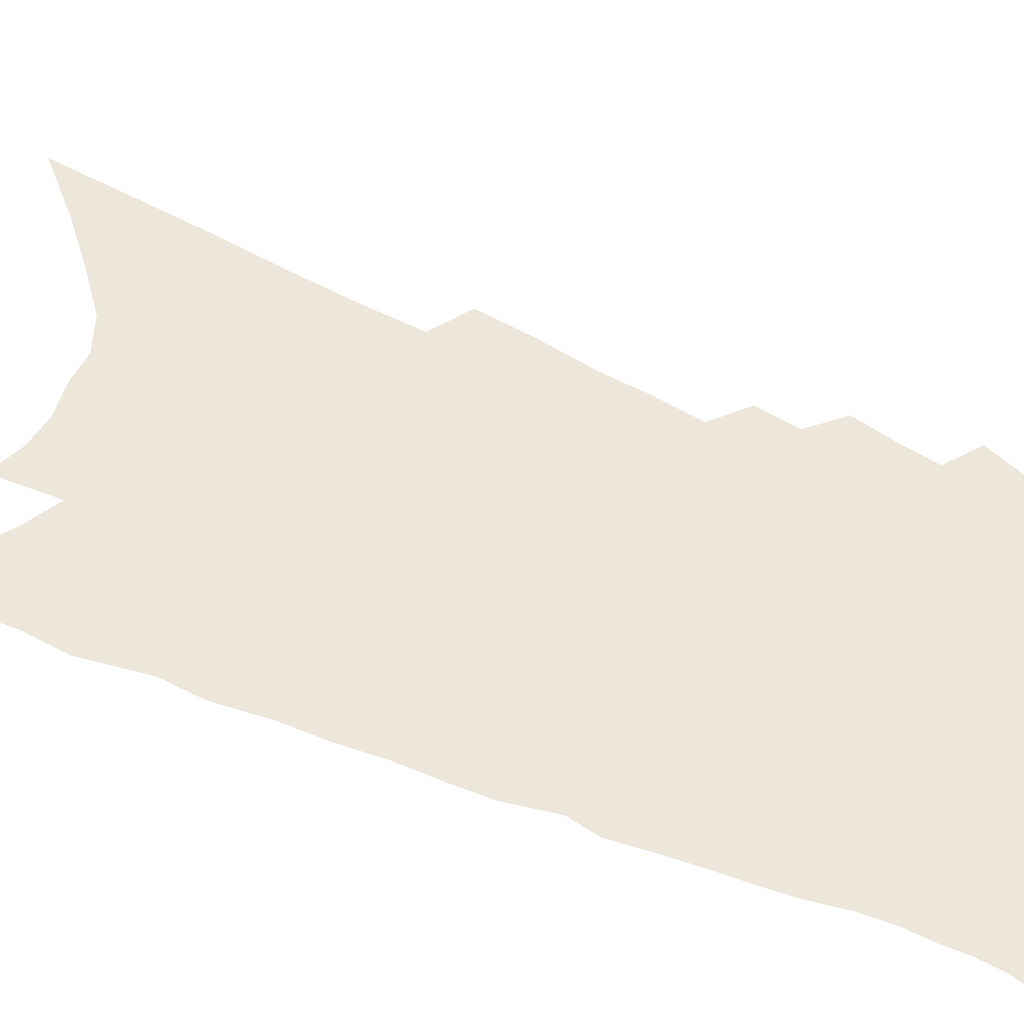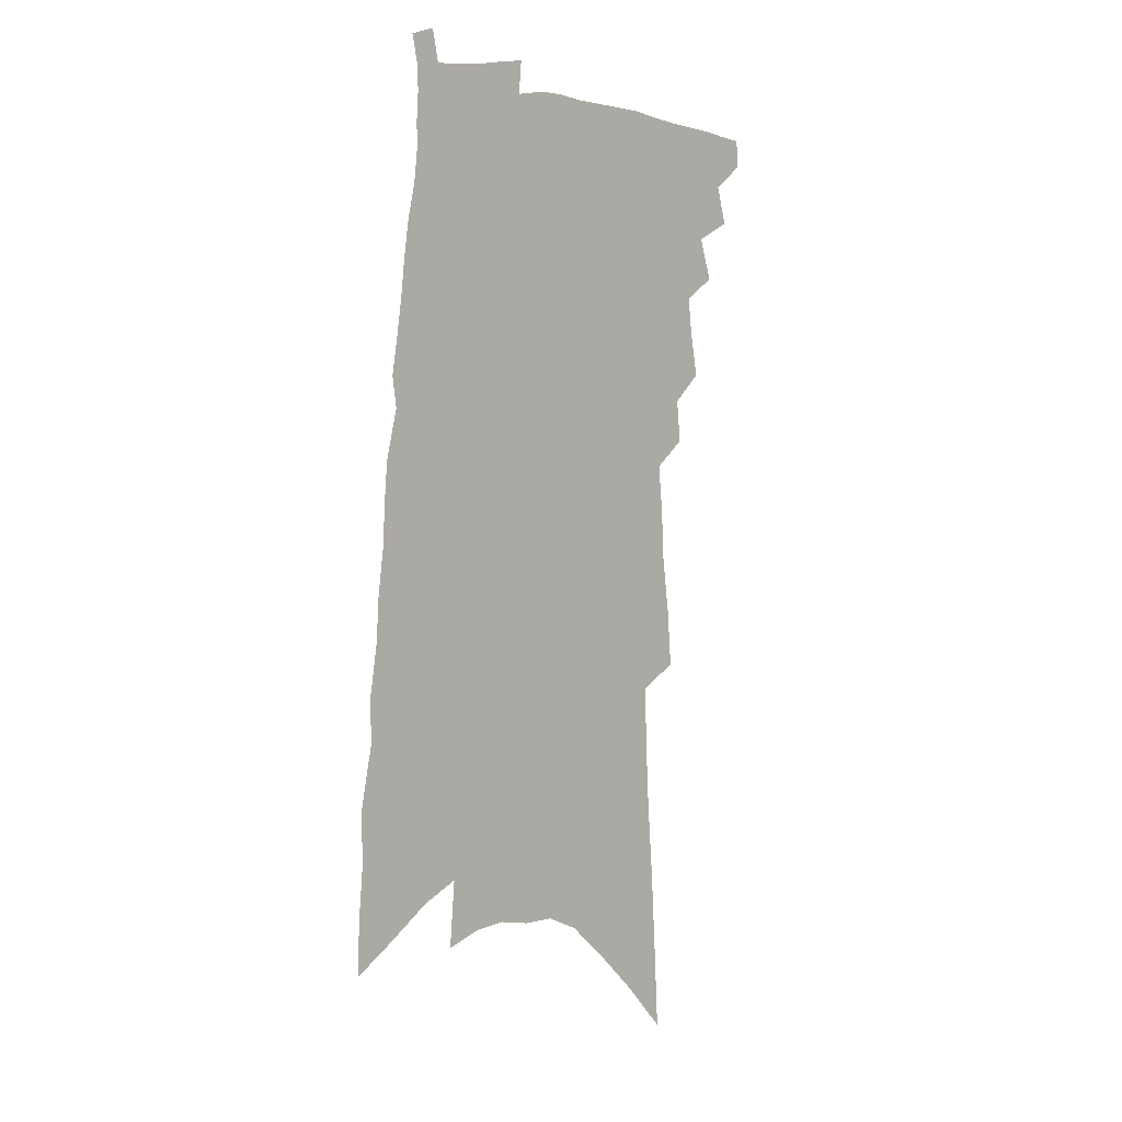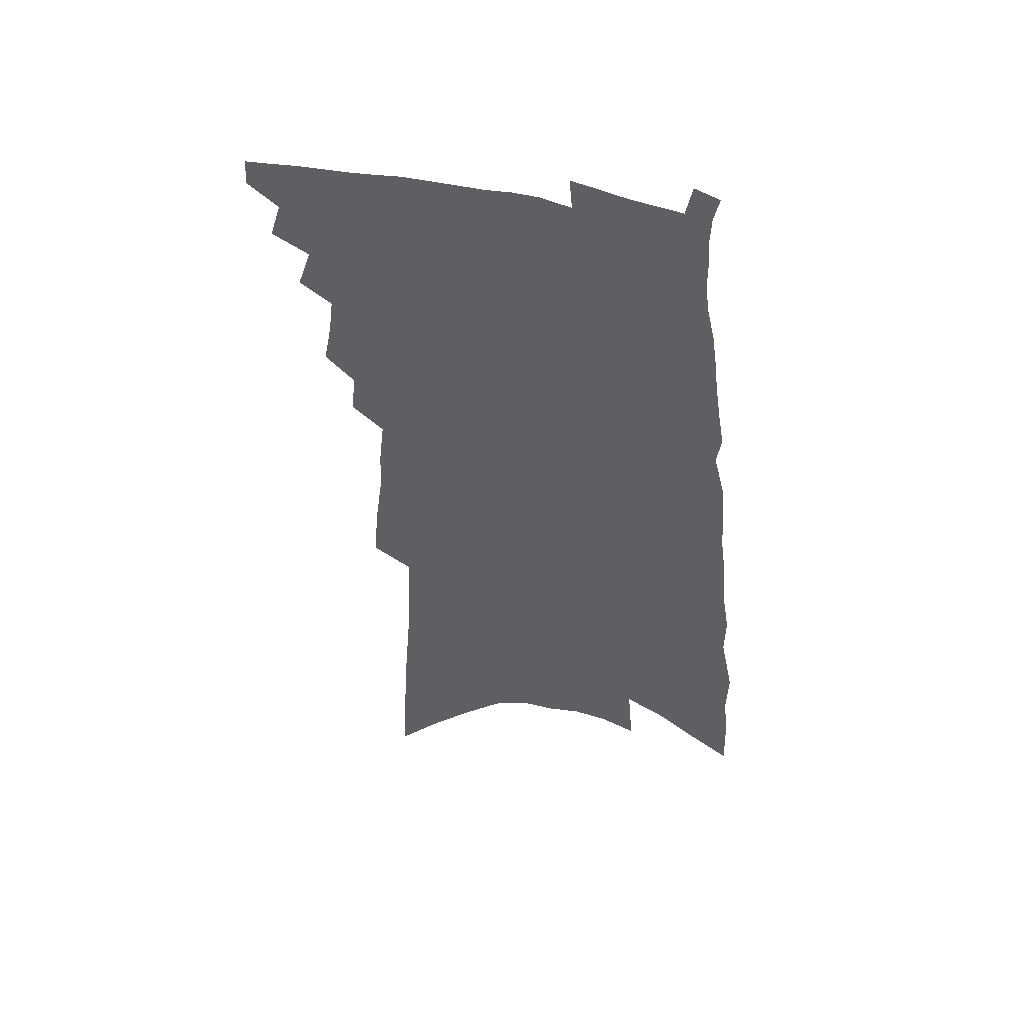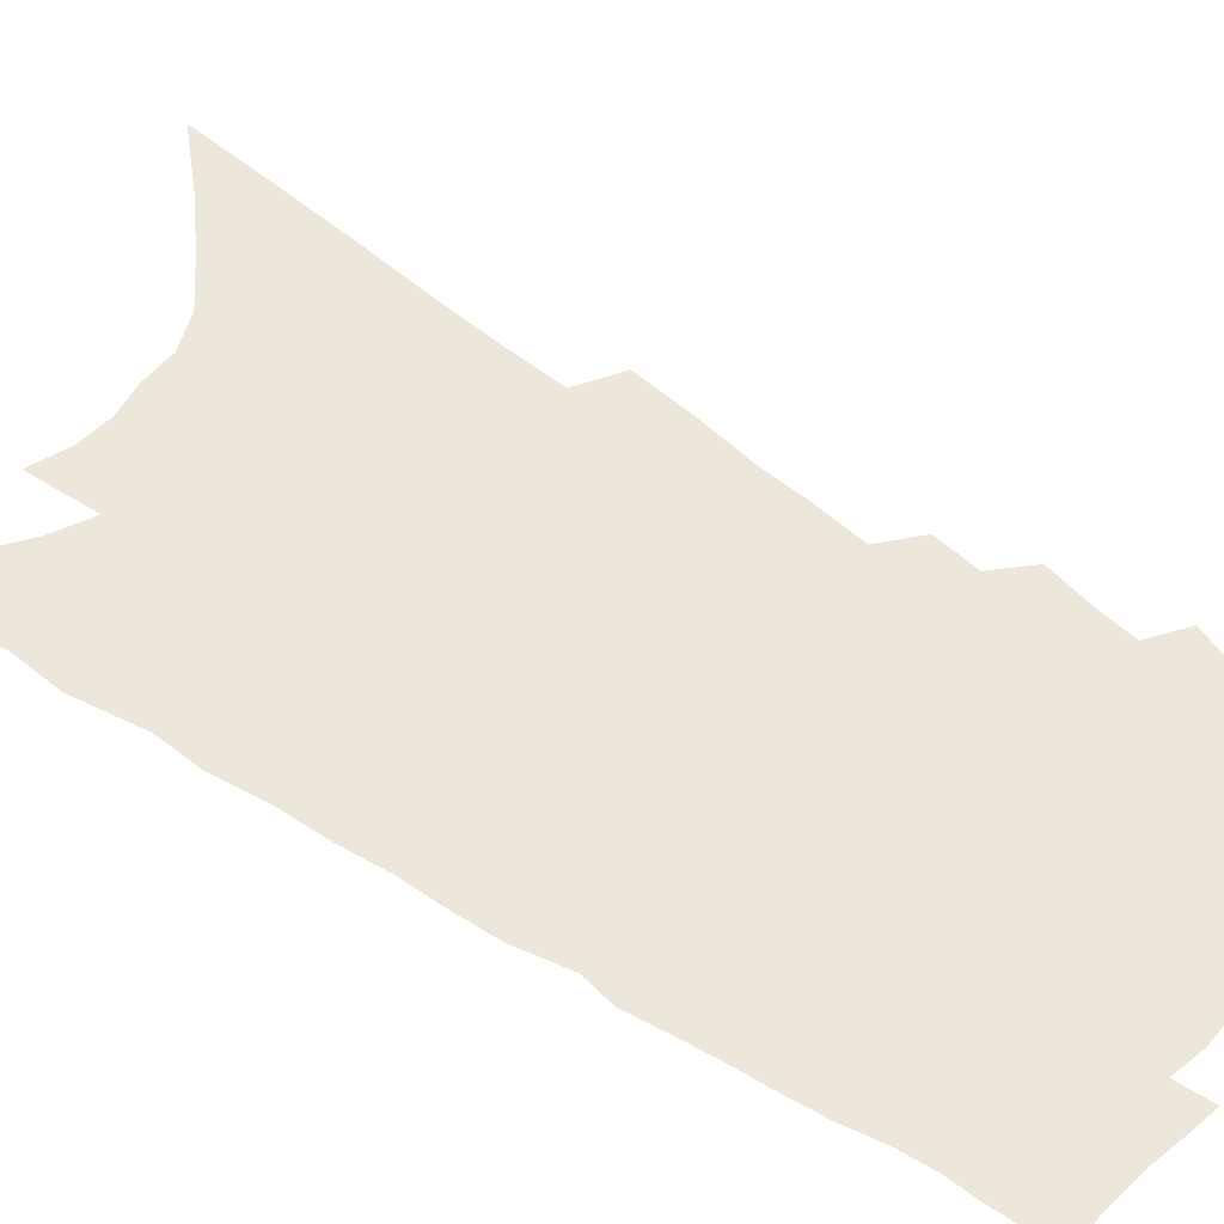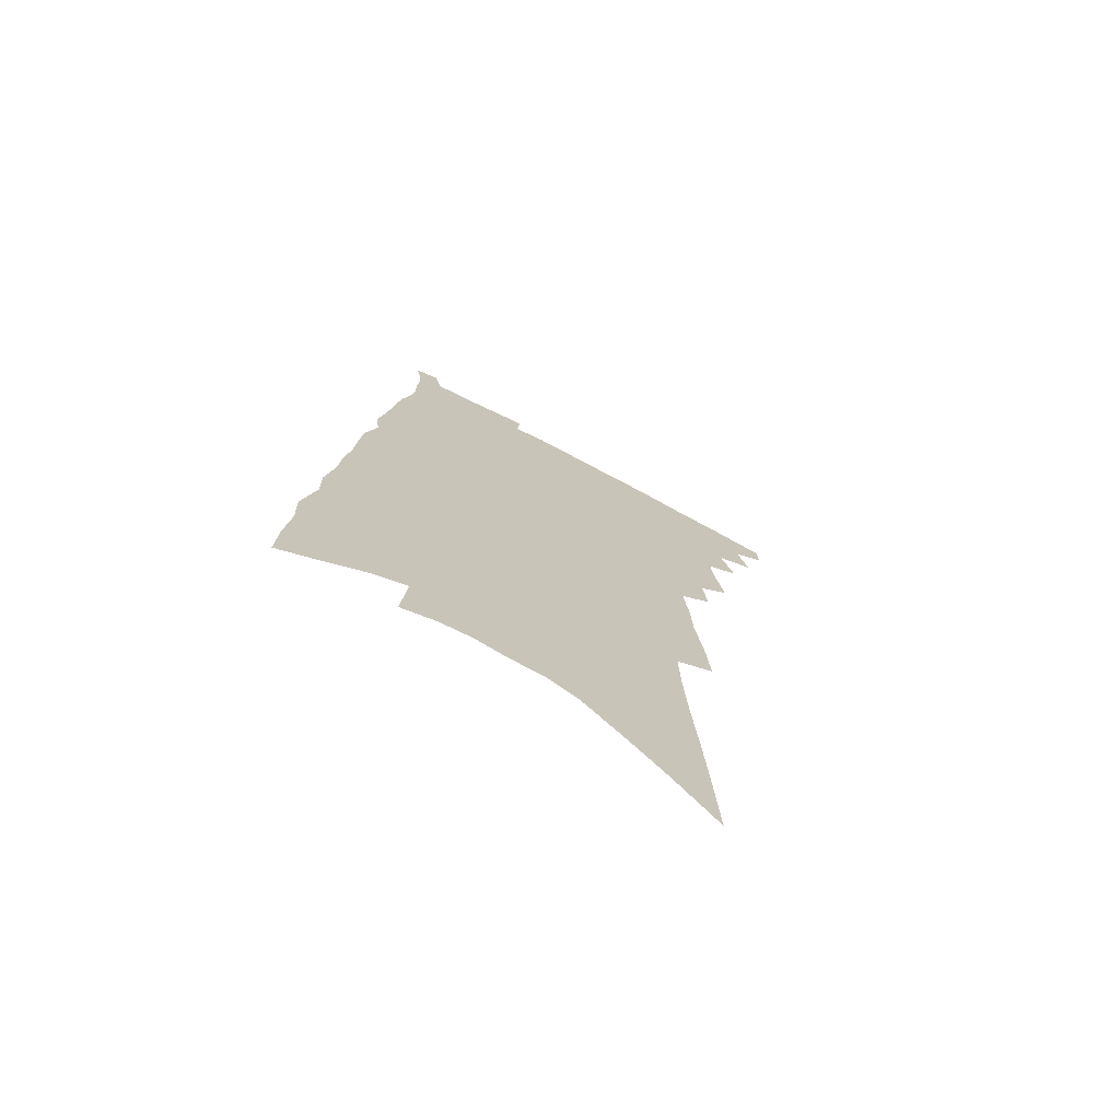
<metadata>
{"format":"obj","ext":"obj","renderer":"f3d","projection":"perspective","resolution":1024,"background":"white","views":[{"elev":52.3,"azim":117.9,"up":"+Z"},{"elev":5.2,"azim":134.8,"up":"+Y"},{"elev":50.2,"azim":16.5,"up":"+Y"},{"elev":51.5,"azim":129.7,"up":"+Z"},{"elev":-73.2,"azim":152.7,"up":"+Y"}]}
</metadata>
<code>
v 597.3 378.9 0
v 597.5 381.2 0
v 599 373.9 0
v 599.9 377 0
v 599.9 379.2 0
v 599.6 381.5 0
v 601 369 0
v 602.1 372.5 0
v 602.1 374.9 0
v 602.4 377.3 0
v 602.1 379.5 0
v 601.8 381.8 0
v 602.7 360.6 0
v 603.4 364.2 0
v 603.7 367.3 0
v 604.6 370.6 0
v 604.5 372.9 0
v 604.6 375.3 0
v 604.5 377.5 0
v 604.3 379.7 0
v 604 382 0
v 604.8 354.9 0
v 605.2 358.4 0
v 605.8 362.2 0
v 606.4 365.6 0
v 606.8 368.6 0
v 606.9 370.9 0
v 607 373.3 0
v 606.9 375.5 0
v 606.8 377.7 0
v 606.5 380 0
v 606.2 382.2 0
v 605.9 335.4 0
v 606.3 340.2 0
v 606.9 345.1 0
v 607.1 348.8 0
v 607.5 352.8 0
v 608 356.7 0
v 608.3 359.9 0
v 608.4 362.8 0
v 608.6 365.5 0
v 609 368.5 0
v 609.3 371.3 0
v 609.3 373.6 0
v 609.2 375.8 0
v 608.9 378 0
v 608.7 380.2 0
v 608.4 382.5 0
v 607.4 303.5 0
v 607.8 310.4 0
v 608.2 317 0
v 608.7 323.5 0
v 609 329 0
v 609.1 333.6 0
v 609.6 338.8 0
v 609.8 343 0
v 609.9 346.9 0
v 610.2 350.7 0
v 610.4 354.2 0
v 610.7 357.7 0
v 610.8 360.7 0
v 611.2 363.9 0
v 611.3 366.6 0
v 611.5 369.2 0
v 611.5 371.6 0
v 611.5 373.8 0
v 611.5 376 0
v 611.2 378.1 0
v 610.9 380.4 0
v 610.6 382.8 0
v 611.2 307.7 0
v 611.5 314.6 0
v 612 321.4 0
v 612.1 326.6 0
v 612.3 331.9 0
v 612.2 335.9 0
v 612.6 340.7 0
v 612.8 345 0
v 612.9 348.7 0
v 613 352.1 0
v 613.1 355.3 0
v 613.2 358.5 0
v 613.4 361.5 0
v 613.5 364.3 0
v 613.7 367.1 0
v 613.7 369.6 0
v 613.7 371.8 0
v 613.7 374 0
v 613.7 376.1 0
v 613.4 378.3 0
v 613.1 380.5 0
v 612.8 382.9 0
v 614.6 311.2 0
v 614.7 317.3 0
v 615.1 323.9 0
v 615.2 329.1 0
v 615.1 333.5 0
v 615.2 337.8 0
v 615.2 341.7 0
v 615.3 345.7 0
v 615.4 349.6 0
v 615.4 352.7 0
v 615.5 356.1 0
v 615.5 358.9 0
v 615.7 362 0
v 615.7 364.6 0
v 615.8 367.3 0
v 615.9 369.8 0
v 615.9 372.1 0
v 615.8 374.1 0
v 615.7 376.3 0
v 615.6 378.4 0
v 615.4 380.6 0
v 615 383 0
v 617.9 314.1 0
v 617.9 320.4 0
v 617.9 325.7 0
v 617.8 330.1 0
v 617.7 334.2 0
v 617.6 338.2 0
v 617.8 342.9 0
v 617.7 346.5 0
v 617.7 349.8 0
v 617.8 353.5 0
v 617.8 356.3 0
v 617.8 359.1 0
v 617.8 362.1 0
v 617.9 364.9 0
v 617.9 367.5 0
v 618 370 0
v 618 372.1 0
v 617.9 374.2 0
v 617.9 376.4 0
v 617.8 378.5 0
v 617.6 380.6 0
v 617.3 383.1 0
v 620.7 315.5 0
v 620.6 321.4 0
v 620.5 326.4 0
v 620.4 331.2 0
v 620.2 334.8 0
v 620.2 339.4 0
v 620.2 343.1 0
v 620.1 346.8 0
v 620.1 350.4 0
v 620 353.5 0
v 620 356.6 0
v 620 359.6 0
v 620 362.6 0
v 620 365.1 0
v 620 367.3 0
v 620.1 370.1 0
v 620.1 372.2 0
v 620.1 374.4 0
v 620 376.5 0
v 619.9 378.7 0
v 619.8 380.8 0
v 619.4 383.4 0
v 623.5 315.6 0
v 623.3 321.8 0
v 623.1 327.1 0
v 622.9 331.6 0
v 622.8 335.6 0
v 622.7 339.1 0
v 622.6 342.9 0
v 622.5 346.6 0
v 622.4 350.3 0
v 622.3 353.8 0
v 622.3 356.7 0
v 622.2 359.7 0
v 622.2 362.5 0
v 622.2 365.2 0
v 622.1 367.6 0
v 622.1 370.1 0
v 622.2 372.2 0
v 622.2 374.6 0
v 622.2 376.6 0
v 622.1 378.7 0
v 622 380.9 0
v 621.6 383.5 0
v 626.3 316.2 0
v 626 322.1 0
v 625.8 326.4 0
v 625.5 331.4 0
v 625.3 335.4 0
v 625.1 339 0
v 624.9 343 0
v 624.8 346.7 0
v 624.7 350 0
v 624.6 353.6 0
v 624.5 356.5 0
v 624.4 359.7 0
v 624.4 362.3 0
v 624.3 365.1 0
v 624.2 367.6 0
v 624.2 370.1 0
v 624.3 372.1 0
v 624.2 374.5 0
v 624.2 376.6 0
v 624.2 378.7 0
v 624.3 380.8 0
v 624.2 383.1 0
v 624 385.7 0
v 629.1 316 0
v 628.7 321.6 0
v 628.4 326.3 0
v 628.4 329.9 0
v 627.8 335.1 0
v 627.6 339.2 0
v 627.3 343 0
v 627.1 346.7 0
v 627.1 349.7 0
v 626.8 353.3 0
v 626.8 356.2 0
v 626.8 358.9 0
v 626.6 362 0
v 626.4 364.9 0
v 626.4 367.3 0
v 626.3 369.8 0
v 626.3 372.1 0
v 626.3 374.5 0
v 626.3 376.6 0
v 626.4 378.7 0
v 626.4 380.8 0
v 626.4 383 0
v 626.3 385.4 0
v 632 315.1 0
v 631.6 320.6 0
v 631.2 325.3 0
v 630.9 329.7 0
v 630.5 334.4 0
v 630.1 338.7 0
v 629.7 342.8 0
v 629.5 346.3 0
v 629.4 349.5 0
v 629.2 352.9 0
v 629.2 355.6 0
v 629.1 358.7 0
v 628.9 361.6 0
v 628.7 364.5 0
v 628.6 367.1 0
v 628.3 369.8 0
v 628.5 371.9 0
v 628.4 374.3 0
v 628.4 376.5 0
v 628.5 378.6 0
v 628.5 380.7 0
v 628.6 382.8 0
v 628.6 385 0
v 634.6 319.2 0
v 634.2 324.1 0
v 633.6 329.1 0
v 633.5 333 0
v 633.1 337.1 0
v 632.8 341.1 0
v 632.3 345 0
v 632 348.6 0
v 631.9 351.7 0
v 631.9 354.6 0
v 631.5 357.9 0
v 631.3 361 0
v 631.2 363.7 0
v 631 366.5 0
v 631 369 0
v 630.7 371.6 0
v 630.7 374 0
v 630.5 376.5 0
v 630.5 378.6 0
v 630.6 380.7 0
v 630.7 382.8 0
v 630.7 384.9 0
v 638.1 316.9 0
v 637.5 322.1 0
v 637.2 326.4 0
v 636.6 331.3 0
v 636.3 335.3 0
v 635.9 339.4 0
v 635.6 343.1 0
v 635.1 347 0
v 634.9 350.2 0
v 634.8 353.4 0
v 634.3 356.9 0
v 633.9 360.1 0
v 633.9 362.8 0
v 633.8 365.4 0
v 633.5 368.3 0
v 633 371.2 0
v 633 373.6 0
v 632.9 376 0
v 632.7 378.4 0
v 632.7 380.6 0
v 632.8 382.6 0
v 632.9 384.7 0
v 633.4 387.3 0
v 641.6 314.7 0
v 641.5 319 0
v 641.1 323.6 0
v 641.2 327.4 0
v 640.1 332.6 0
v 640.2 336.1 0
v 639.5 340.4 0
v 639.3 344 0
v 638.8 347.8 0
v 638.6 351 0
v 638.3 354.3 0
v 637.4 358.3 0
v 637.7 360.8 0
v 637.2 363.9 0
v 636.8 366.9 0
v 636.4 369.7 0
v 636.1 372.5 0
v 635.4 375.5 0
v 635.1 378 0
v 635.1 380.2 0
v 634.9 382.5 0
v 635 384.6 0
v 635.5 386.7 0
f 4 5 1
f 1 5 2
f 5 6 2
f 8 9 3
f 3 9 4
f 9 10 4
f 4 10 5
f 10 11 5
f 5 11 6
f 11 12 6
f 15 16 7
f 7 16 8
f 16 17 8
f 8 17 9
f 17 18 9
f 9 18 10
f 18 19 10
f 10 19 11
f 19 20 11
f 11 20 12
f 20 21 12
f 23 24 13
f 13 24 14
f 24 25 14
f 14 25 15
f 25 26 15
f 15 26 16
f 26 27 16
f 16 27 17
f 27 28 17
f 17 28 18
f 28 29 18
f 18 29 19
f 29 30 19
f 19 30 20
f 30 31 20
f 20 31 21
f 31 32 21
f 37 38 22
f 22 38 23
f 38 39 23
f 23 39 24
f 39 40 24
f 24 40 25
f 40 41 25
f 25 41 26
f 41 42 26
f 26 42 27
f 42 43 27
f 27 43 28
f 43 44 28
f 28 44 29
f 44 45 29
f 29 45 30
f 45 46 30
f 30 46 31
f 46 47 31
f 31 47 32
f 47 48 32
f 54 55 33
f 33 55 34
f 55 56 34
f 34 56 35
f 56 57 35
f 35 57 36
f 57 58 36
f 36 58 37
f 58 59 37
f 37 59 38
f 59 60 38
f 38 60 39
f 60 61 39
f 39 61 40
f 61 62 40
f 40 62 41
f 62 63 41
f 41 63 42
f 63 64 42
f 42 64 43
f 64 65 43
f 43 65 44
f 65 66 44
f 44 66 45
f 66 67 45
f 45 67 46
f 67 68 46
f 46 68 47
f 68 69 47
f 47 69 48
f 69 70 48
f 49 71 50
f 71 72 50
f 50 72 51
f 72 73 51
f 51 73 52
f 73 74 52
f 52 74 53
f 74 75 53
f 53 75 54
f 75 76 54
f 54 76 55
f 76 77 55
f 55 77 56
f 77 78 56
f 56 78 57
f 78 79 57
f 57 79 58
f 79 80 58
f 58 80 59
f 80 81 59
f 59 81 60
f 81 82 60
f 60 82 61
f 82 83 61
f 61 83 62
f 83 84 62
f 62 84 63
f 84 85 63
f 63 85 64
f 85 86 64
f 64 86 65
f 86 87 65
f 65 87 66
f 87 88 66
f 66 88 67
f 88 89 67
f 67 89 68
f 89 90 68
f 68 90 69
f 90 91 69
f 69 91 70
f 91 92 70
f 71 93 72
f 93 94 72
f 72 94 73
f 94 95 73
f 73 95 74
f 95 96 74
f 74 96 75
f 96 97 75
f 75 97 76
f 97 98 76
f 76 98 77
f 98 99 77
f 77 99 78
f 99 100 78
f 78 100 79
f 100 101 79
f 79 101 80
f 101 102 80
f 80 102 81
f 102 103 81
f 81 103 82
f 103 104 82
f 82 104 83
f 104 105 83
f 83 105 84
f 105 106 84
f 84 106 85
f 106 107 85
f 85 107 86
f 107 108 86
f 86 108 87
f 108 109 87
f 87 109 88
f 109 110 88
f 88 110 89
f 110 111 89
f 89 111 90
f 111 112 90
f 90 112 91
f 112 113 91
f 91 113 92
f 113 114 92
f 93 115 94
f 115 116 94
f 94 116 95
f 116 117 95
f 95 117 96
f 117 118 96
f 96 118 97
f 118 119 97
f 97 119 98
f 119 120 98
f 98 120 99
f 120 121 99
f 99 121 100
f 121 122 100
f 100 122 101
f 122 123 101
f 101 123 102
f 123 124 102
f 102 124 103
f 124 125 103
f 103 125 104
f 125 126 104
f 104 126 105
f 126 127 105
f 105 127 106
f 127 128 106
f 106 128 107
f 128 129 107
f 107 129 108
f 129 130 108
f 108 130 109
f 130 131 109
f 109 131 110
f 131 132 110
f 110 132 111
f 132 133 111
f 111 133 112
f 133 134 112
f 112 134 113
f 134 135 113
f 113 135 114
f 135 136 114
f 115 137 116
f 137 138 116
f 116 138 117
f 138 139 117
f 117 139 118
f 139 140 118
f 118 140 119
f 140 141 119
f 119 141 120
f 141 142 120
f 120 142 121
f 142 143 121
f 121 143 122
f 143 144 122
f 122 144 123
f 144 145 123
f 123 145 124
f 145 146 124
f 124 146 125
f 146 147 125
f 125 147 126
f 147 148 126
f 126 148 127
f 148 149 127
f 127 149 128
f 149 150 128
f 128 150 129
f 150 151 129
f 129 151 130
f 151 152 130
f 130 152 131
f 152 153 131
f 131 153 132
f 153 154 132
f 132 154 133
f 154 155 133
f 133 155 134
f 155 156 134
f 134 156 135
f 156 157 135
f 135 157 136
f 157 158 136
f 137 159 138
f 159 160 138
f 138 160 139
f 160 161 139
f 139 161 140
f 161 162 140
f 140 162 141
f 162 163 141
f 141 163 142
f 163 164 142
f 142 164 143
f 164 165 143
f 143 165 144
f 165 166 144
f 144 166 145
f 166 167 145
f 145 167 146
f 167 168 146
f 146 168 147
f 168 169 147
f 147 169 148
f 169 170 148
f 148 170 149
f 170 171 149
f 149 171 150
f 171 172 150
f 150 172 151
f 172 173 151
f 151 173 152
f 173 174 152
f 152 174 153
f 174 175 153
f 153 175 154
f 175 176 154
f 154 176 155
f 176 177 155
f 155 177 156
f 177 178 156
f 156 178 157
f 178 179 157
f 157 179 158
f 179 180 158
f 159 181 160
f 181 182 160
f 160 182 161
f 182 183 161
f 161 183 162
f 183 184 162
f 162 184 163
f 184 185 163
f 163 185 164
f 185 186 164
f 164 186 165
f 186 187 165
f 165 187 166
f 187 188 166
f 166 188 167
f 188 189 167
f 167 189 168
f 189 190 168
f 168 190 169
f 190 191 169
f 169 191 170
f 191 192 170
f 170 192 171
f 192 193 171
f 171 193 172
f 193 194 172
f 172 194 173
f 194 195 173
f 173 195 174
f 195 196 174
f 174 196 175
f 196 197 175
f 175 197 176
f 197 198 176
f 176 198 177
f 198 199 177
f 177 199 178
f 199 200 178
f 178 200 179
f 200 201 179
f 179 201 180
f 201 202 180
f 181 204 182
f 204 205 182
f 182 205 183
f 205 206 183
f 183 206 184
f 206 207 184
f 184 207 185
f 207 208 185
f 185 208 186
f 208 209 186
f 186 209 187
f 209 210 187
f 187 210 188
f 210 211 188
f 188 211 189
f 211 212 189
f 189 212 190
f 212 213 190
f 190 213 191
f 213 214 191
f 191 214 192
f 214 215 192
f 192 215 193
f 215 216 193
f 193 216 194
f 216 217 194
f 194 217 195
f 217 218 195
f 195 218 196
f 218 219 196
f 196 219 197
f 219 220 197
f 197 220 198
f 220 221 198
f 198 221 199
f 221 222 199
f 199 222 200
f 222 223 200
f 200 223 201
f 223 224 201
f 201 224 202
f 224 225 202
f 202 225 203
f 225 226 203
f 204 227 205
f 227 228 205
f 205 228 206
f 228 229 206
f 206 229 207
f 229 230 207
f 207 230 208
f 230 231 208
f 208 231 209
f 231 232 209
f 209 232 210
f 232 233 210
f 210 233 211
f 233 234 211
f 211 234 212
f 234 235 212
f 212 235 213
f 235 236 213
f 213 236 214
f 236 237 214
f 214 237 215
f 237 238 215
f 215 238 216
f 238 239 216
f 216 239 217
f 239 240 217
f 217 240 218
f 240 241 218
f 218 241 219
f 241 242 219
f 219 242 220
f 242 243 220
f 220 243 221
f 243 244 221
f 221 244 222
f 244 245 222
f 222 245 223
f 245 246 223
f 223 246 224
f 246 247 224
f 224 247 225
f 247 248 225
f 225 248 226
f 248 249 226
f 228 250 229
f 250 251 229
f 229 251 230
f 251 252 230
f 230 252 231
f 252 253 231
f 231 253 232
f 253 254 232
f 232 254 233
f 254 255 233
f 233 255 234
f 255 256 234
f 234 256 235
f 256 257 235
f 235 257 236
f 257 258 236
f 236 258 237
f 258 259 237
f 237 259 238
f 259 260 238
f 238 260 239
f 260 261 239
f 239 261 240
f 261 262 240
f 240 262 241
f 262 263 241
f 241 263 242
f 263 264 242
f 242 264 243
f 264 265 243
f 243 265 244
f 265 266 244
f 244 266 245
f 266 267 245
f 245 267 246
f 267 268 246
f 246 268 247
f 268 269 247
f 247 269 248
f 269 270 248
f 248 270 249
f 270 271 249
f 250 272 251
f 272 273 251
f 251 273 252
f 273 274 252
f 252 274 253
f 274 275 253
f 253 275 254
f 275 276 254
f 254 276 255
f 276 277 255
f 255 277 256
f 277 278 256
f 256 278 257
f 278 279 257
f 257 279 258
f 279 280 258
f 258 280 259
f 280 281 259
f 259 281 260
f 281 282 260
f 260 282 261
f 282 283 261
f 261 283 262
f 283 284 262
f 262 284 263
f 284 285 263
f 263 285 264
f 285 286 264
f 264 286 265
f 286 287 265
f 265 287 266
f 287 288 266
f 266 288 267
f 288 289 267
f 267 289 268
f 289 290 268
f 268 290 269
f 290 291 269
f 269 291 270
f 291 292 270
f 270 292 271
f 292 293 271
f 272 295 273
f 295 296 273
f 273 296 274
f 296 297 274
f 274 297 275
f 297 298 275
f 275 298 276
f 298 299 276
f 276 299 277
f 299 300 277
f 277 300 278
f 300 301 278
f 278 301 279
f 301 302 279
f 279 302 280
f 302 303 280
f 280 303 281
f 303 304 281
f 281 304 282
f 304 305 282
f 282 305 283
f 305 306 283
f 283 306 284
f 306 307 284
f 284 307 285
f 307 308 285
f 285 308 286
f 308 309 286
f 286 309 287
f 309 310 287
f 287 310 288
f 310 311 288
f 288 311 289
f 311 312 289
f 289 312 290
f 312 313 290
f 290 313 291
f 313 314 291
f 291 314 292
f 314 315 292
f 292 315 293
f 315 316 293
f 293 316 294
f 316 317 294

</code>
